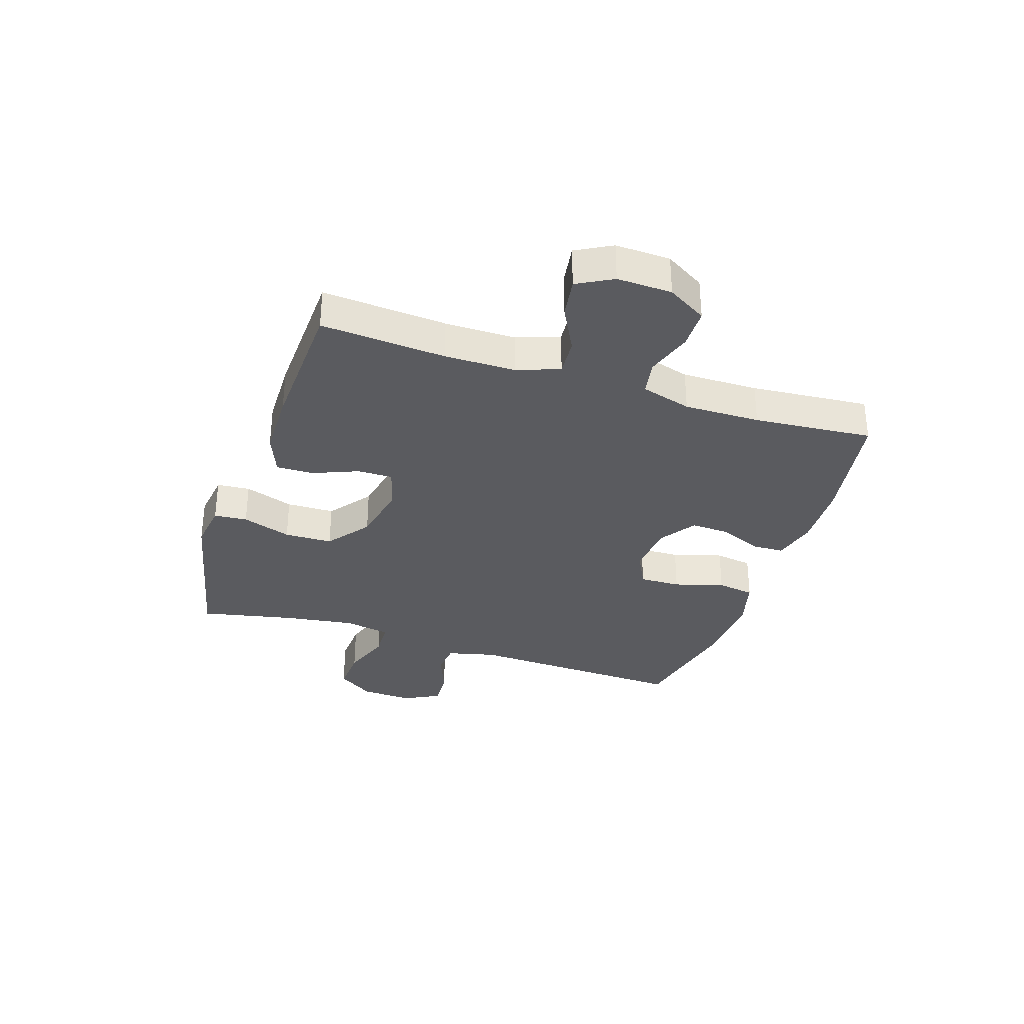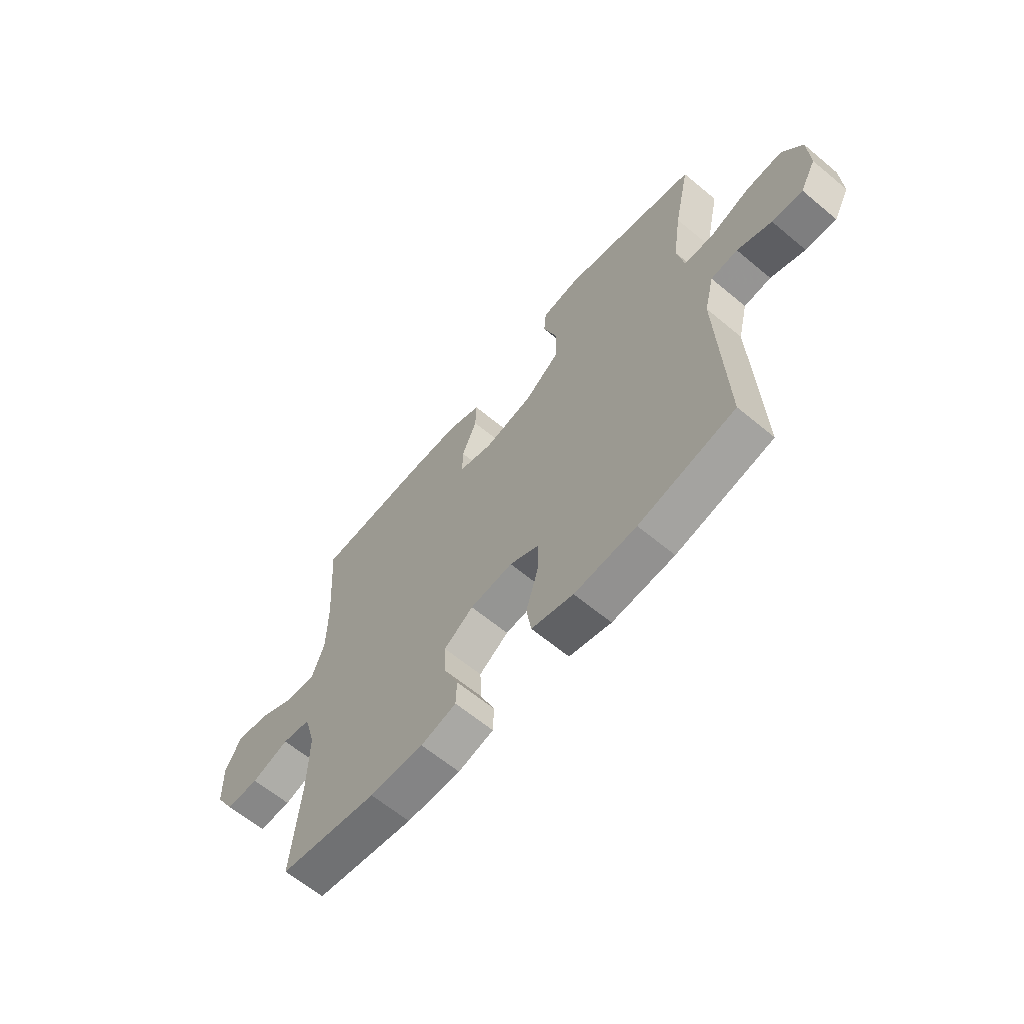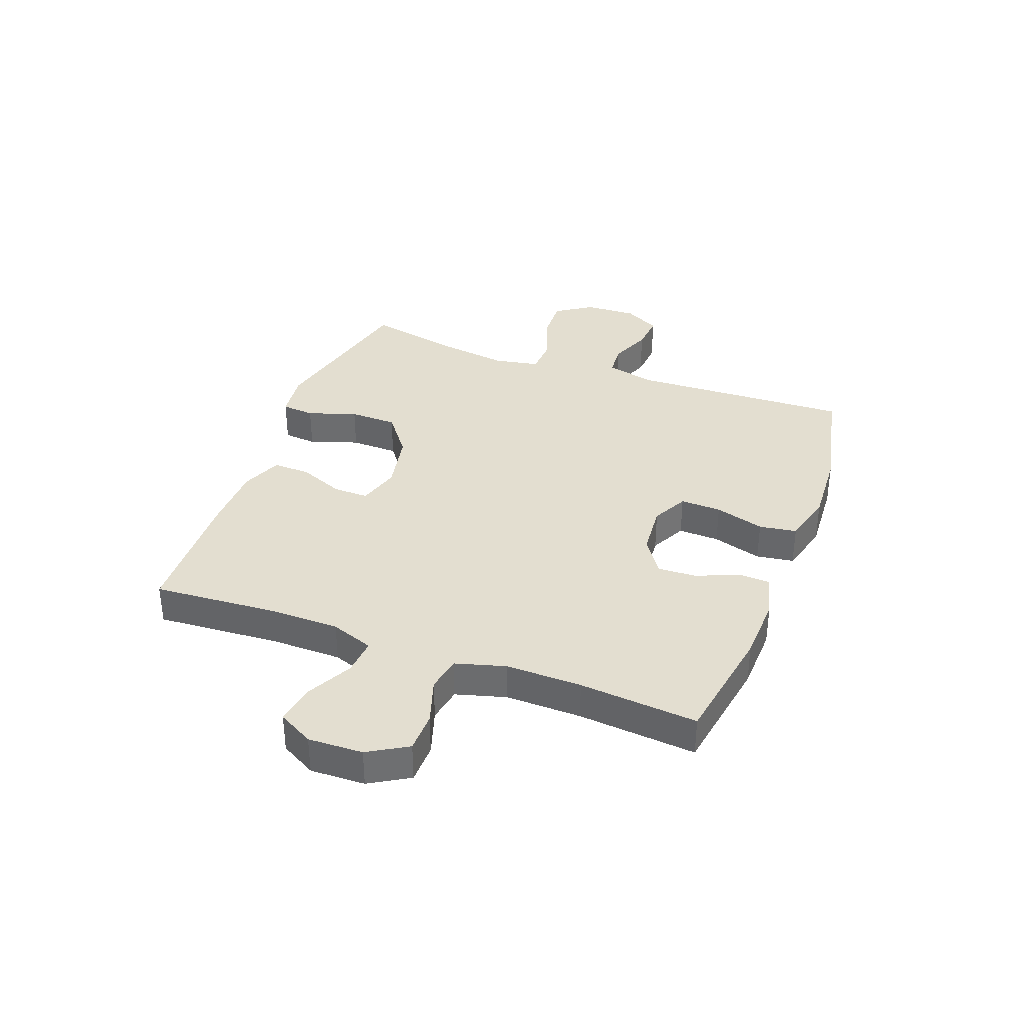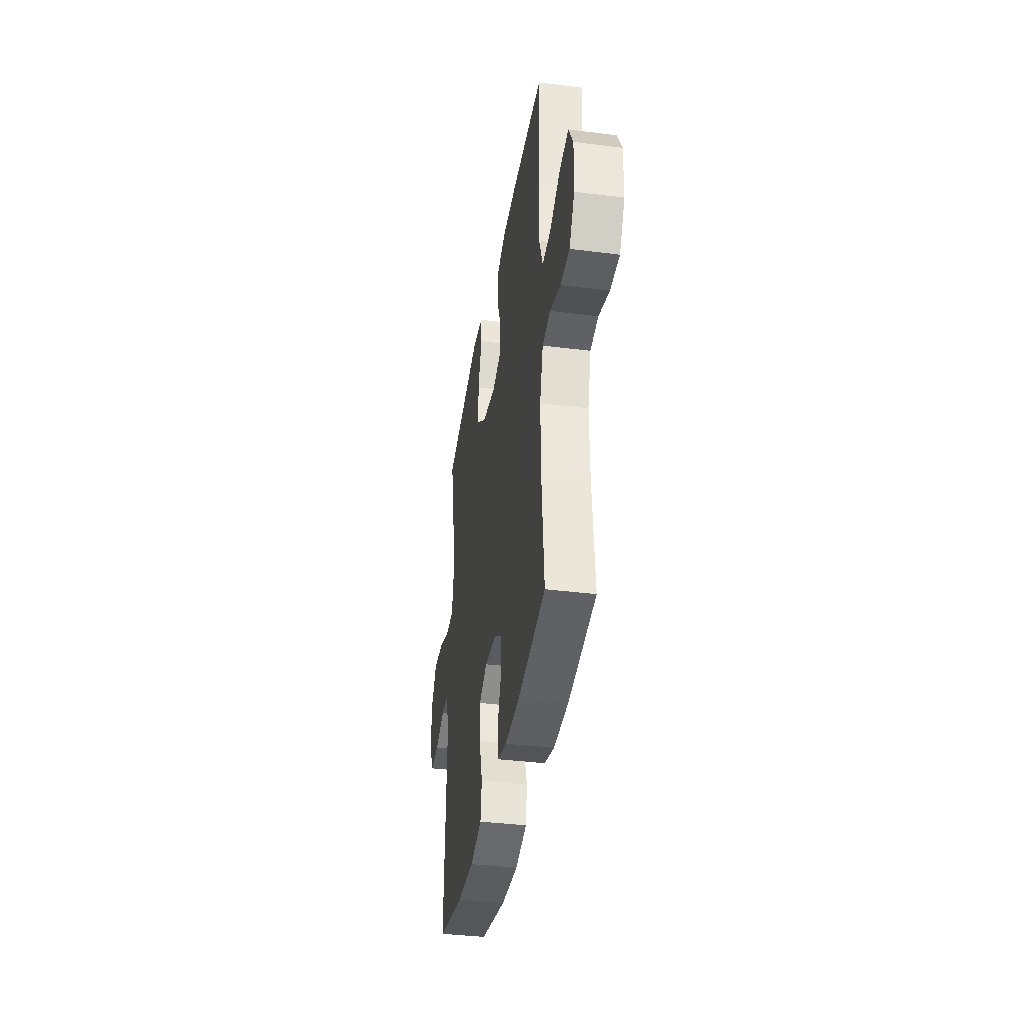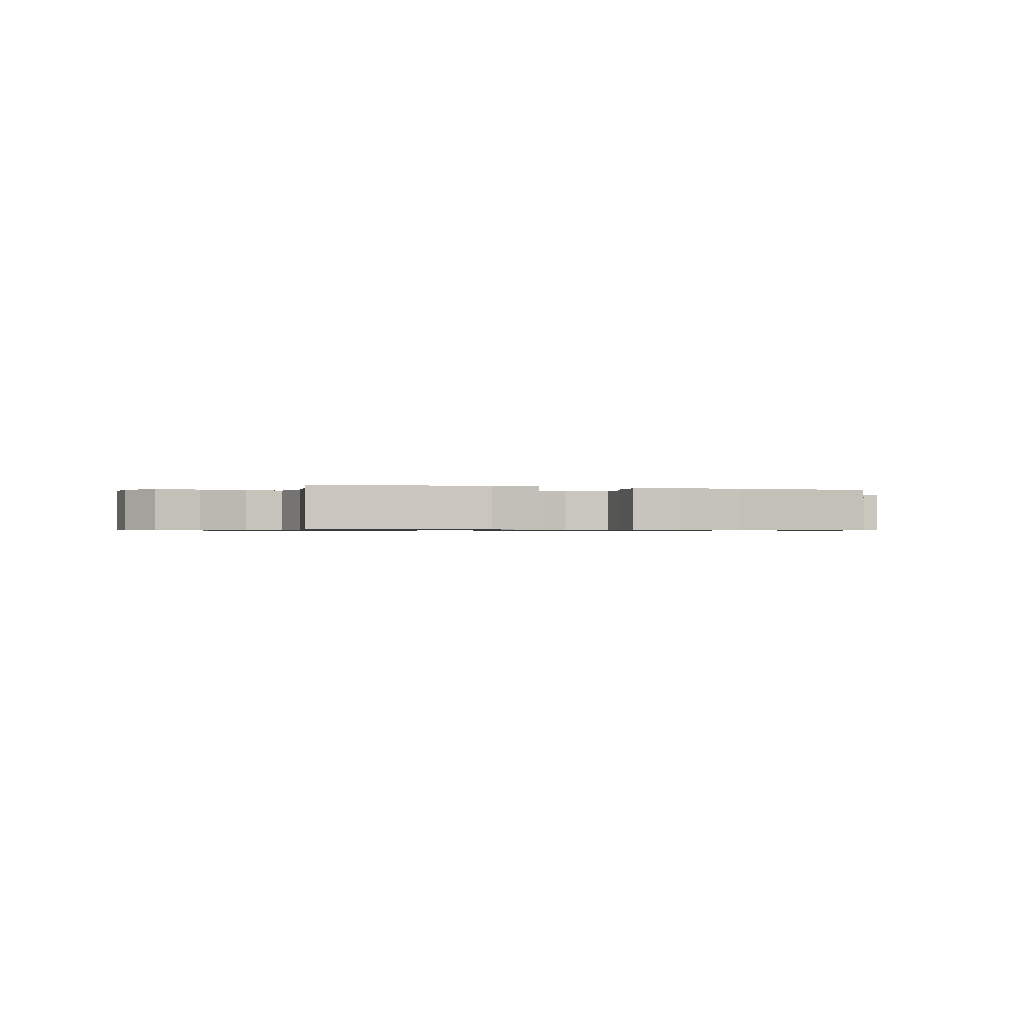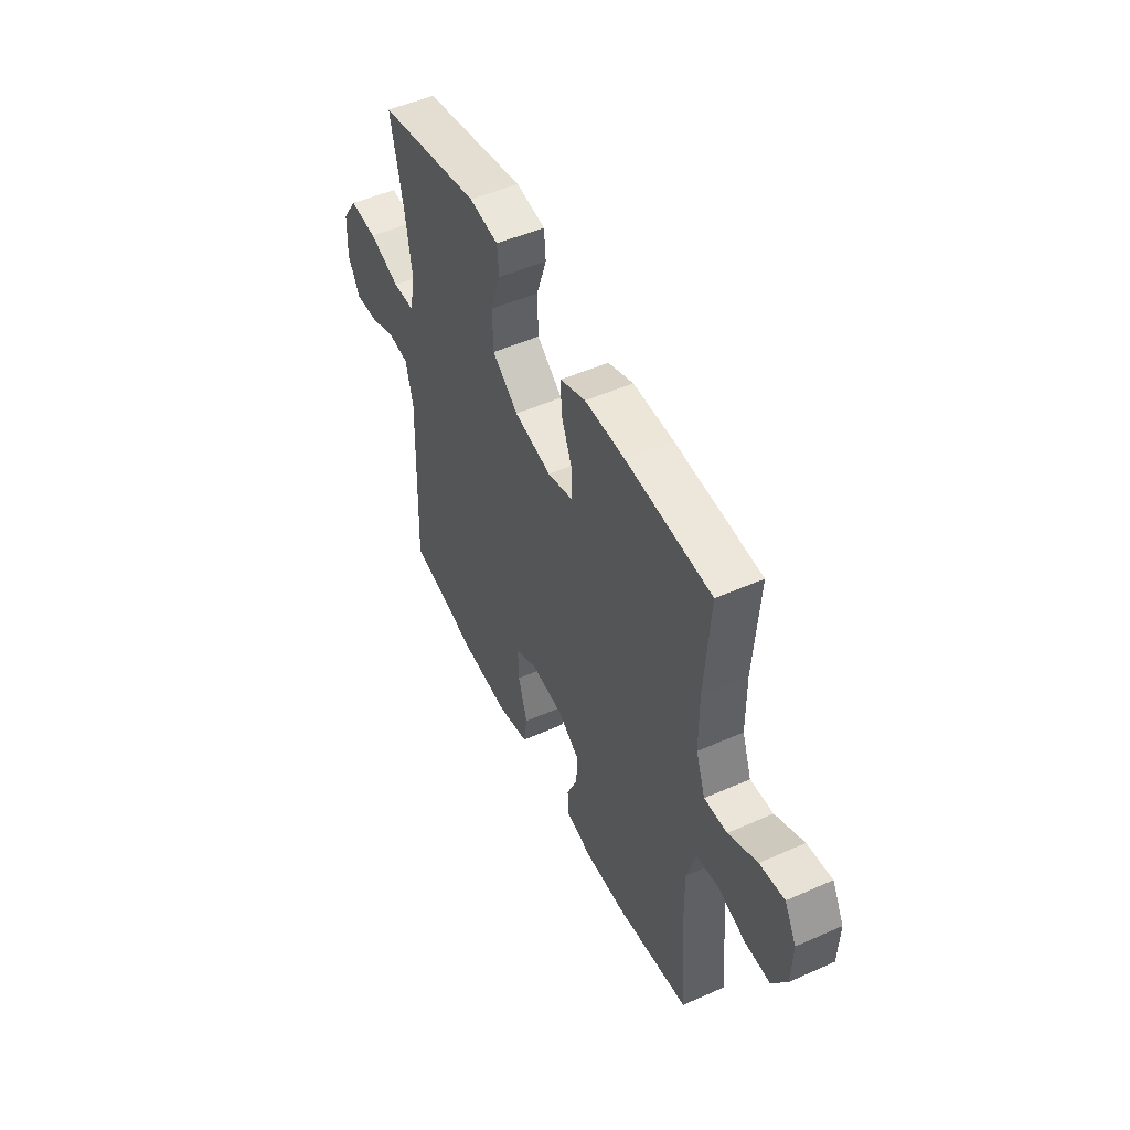
<metadata>
{"format":"obj","ext":"obj","renderer":"f3d","projection":"perspective","resolution":1024,"background":"white","views":[{"elev":-32.9,"azim":71.7,"up":"+Y"},{"elev":-63.2,"azim":-130.1,"up":"+Z"},{"elev":35.9,"azim":110.5,"up":"+Y"},{"elev":-37.8,"azim":80.8,"up":"+Z"},{"elev":-0.7,"azim":-18.5,"up":"+Y"},{"elev":50.8,"azim":64.2,"up":"+Z"}]}
</metadata>
<code>
v 0.5 0.07 -0.5
v 0.289 0.07 -0.535
v 0.173 0.07 -0.539
v 0.097 0.07 -0.519
v 0.095 0.07 -0.463
v 0.126 0.07 -0.39
v 0.129 0.07 -0.322
v 0.066 0.07 -0.279
v -0.026 0.07 -0.271
v -0.089 0.07 -0.303
v -0.087 0.07 -0.375
v -0.061 0.07 -0.462
v -0.071 0.07 -0.528
v -0.161 0.07 -0.552
v -0.294 0.07 -0.544
v -0.5 0.07 -0.5
v -0.485 0.07 -0.112
v -0.506 0.07 -0.026
v -0.564 0.07 -0.021
v -0.638 0.07 -0.051
v -0.704 0.07 -0.056
v -0.738 0.07 0.007
v -0.734 0.07 0.099
v -0.691 0.07 0.163
v -0.612 0.07 0.159
v -0.525 0.07 0.128
v -0.462 0.07 0.131
v -0.447 0.07 0.212
v -0.465 0.07 0.335
v -0.5 0.07 0.5
v -0.208 0.07 0.566
v -0.125 0.07 0.555
v -0.12 0.07 0.497
v -0.149 0.07 0.411
v -0.147 0.07 0.327
v -0.073 0.07 0.271
v 0.033 0.07 0.25
v 0.107 0.07 0.272
v 0.106 0.07 0.334
v 0.074 0.07 0.412
v 0.072 0.07 0.478
v 0.144 0.07 0.507
v 0.259 0.07 0.509
v 0.5 0.07 0.5
v 0.485 0.07 0.282
v 0.486 0.07 0.159
v 0.513 0.07 0.084
v 0.578 0.07 0.089
v 0.659 0.07 0.131
v 0.729 0.07 0.142
v 0.763 0.07 0.08
v 0.76 0.07 -0.016
v 0.719 0.07 -0.085
v 0.648 0.07 -0.086
v 0.567 0.07 -0.06
v 0.505 0.07 -0.071
v 0.48 0.07 -0.159
v 0.482 0.07 -0.292
v 0.5 0 -0.5
v 0.289 0 -0.535
v 0.173 0 -0.539
v 0.097 0 -0.519
v 0.095 0 -0.463
v 0.126 0 -0.39
v 0.129 0 -0.322
v 0.066 0 -0.279
v -0.026 0 -0.271
v -0.089 0 -0.303
v -0.087 0 -0.375
v -0.061 0 -0.462
v -0.071 0 -0.528
v -0.161 0 -0.552
v -0.294 0 -0.544
v -0.5 0 -0.5
v -0.485 0 -0.112
v -0.506 0 -0.026
v -0.564 0 -0.021
v -0.638 0 -0.051
v -0.704 0 -0.056
v -0.738 0 0.007
v -0.734 0 0.099
v -0.691 0 0.163
v -0.612 0 0.159
v -0.525 0 0.128
v -0.462 0 0.131
v -0.447 0 0.212
v -0.465 0 0.335
v -0.5 0 0.5
v -0.208 0 0.566
v -0.125 0 0.555
v -0.12 0 0.497
v -0.149 0 0.411
v -0.147 0 0.327
v -0.073 0 0.271
v 0.033 0 0.25
v 0.107 0 0.272
v 0.106 0 0.334
v 0.074 0 0.412
v 0.072 0 0.478
v 0.144 0 0.507
v 0.259 0 0.509
v 0.5 0 0.5
v 0.485 0 0.282
v 0.486 0 0.159
v 0.513 0 0.084
v 0.578 0 0.089
v 0.659 0 0.131
v 0.729 0 0.142
v 0.763 0 0.08
v 0.76 0 -0.016
v 0.719 0 -0.085
v 0.648 0 -0.086
v 0.567 0 -0.06
v 0.505 0 -0.071
v 0.48 0 -0.159
v 0.482 0 -0.292
f 52 53 54 55
f 52 55 56
f 51 52 56
f 48 49 50 51
f 47 48 51 56
f 46 47 56 57
f 42 43 44 45
f 42 45 46 57
f 39 40 41 42
f 38 39 42 57
f 31 32 33 34
f 29 30 31 34
f 28 29 34 35
f 27 28 35 36
f 23 24 25 26
f 23 26 27
f 22 23 27
f 19 20 21 22
f 18 19 22 27
f 17 18 27 36
f 11 12 13 14
f 10 11 14 15
f 3 4 5 6
f 3 6 7
f 58 1 2 3
f 58 3 7
f 37 38 57 58
f 37 58 7 8
f 36 37 8 9
f 17 36 9 10
f 10 15 16 17
f 113 112 111 110
f 114 113 110
f 114 110 109
f 109 108 107 106
f 114 109 106 105
f 115 114 105 104
f 103 102 101 100
f 115 104 103 100
f 100 99 98 97
f 115 100 97 96
f 92 91 90 89
f 92 89 88 87
f 93 92 87 86
f 94 93 86 85
f 84 83 82 81
f 85 84 81
f 85 81 80
f 80 79 78 77
f 85 80 77 76
f 94 85 76 75
f 72 71 70 69
f 73 72 69 68
f 64 63 62 61
f 65 64 61
f 61 60 59 116
f 65 61 116
f 116 115 96 95
f 66 65 116 95
f 67 66 95 94
f 68 67 94 75
f 75 74 73 68
f 1 59 60 2
f 2 60 61 3
f 3 61 62 4
f 4 62 63 5
f 5 63 64 6
f 6 64 65 7
f 7 65 66 8
f 8 66 67 9
f 9 67 68 10
f 10 68 69 11
f 11 69 70 12
f 12 70 71 13
f 13 71 72 14
f 14 72 73 15
f 15 73 74 16
f 16 74 75 17
f 17 75 76 18
f 18 76 77 19
f 19 77 78 20
f 20 78 79 21
f 21 79 80 22
f 22 80 81 23
f 23 81 82 24
f 24 82 83 25
f 25 83 84 26
f 26 84 85 27
f 27 85 86 28
f 28 86 87 29
f 29 87 88 30
f 30 88 89 31
f 31 89 90 32
f 32 90 91 33
f 33 91 92 34
f 34 92 93 35
f 35 93 94 36
f 36 94 95 37
f 37 95 96 38
f 38 96 97 39
f 39 97 98 40
f 40 98 99 41
f 41 99 100 42
f 42 100 101 43
f 43 101 102 44
f 44 102 103 45
f 45 103 104 46
f 46 104 105 47
f 47 105 106 48
f 48 106 107 49
f 49 107 108 50
f 50 108 109 51
f 51 109 110 52
f 52 110 111 53
f 53 111 112 54
f 54 112 113 55
f 55 113 114 56
f 56 114 115 57
f 57 115 116 58
f 58 116 59 1

</code>
